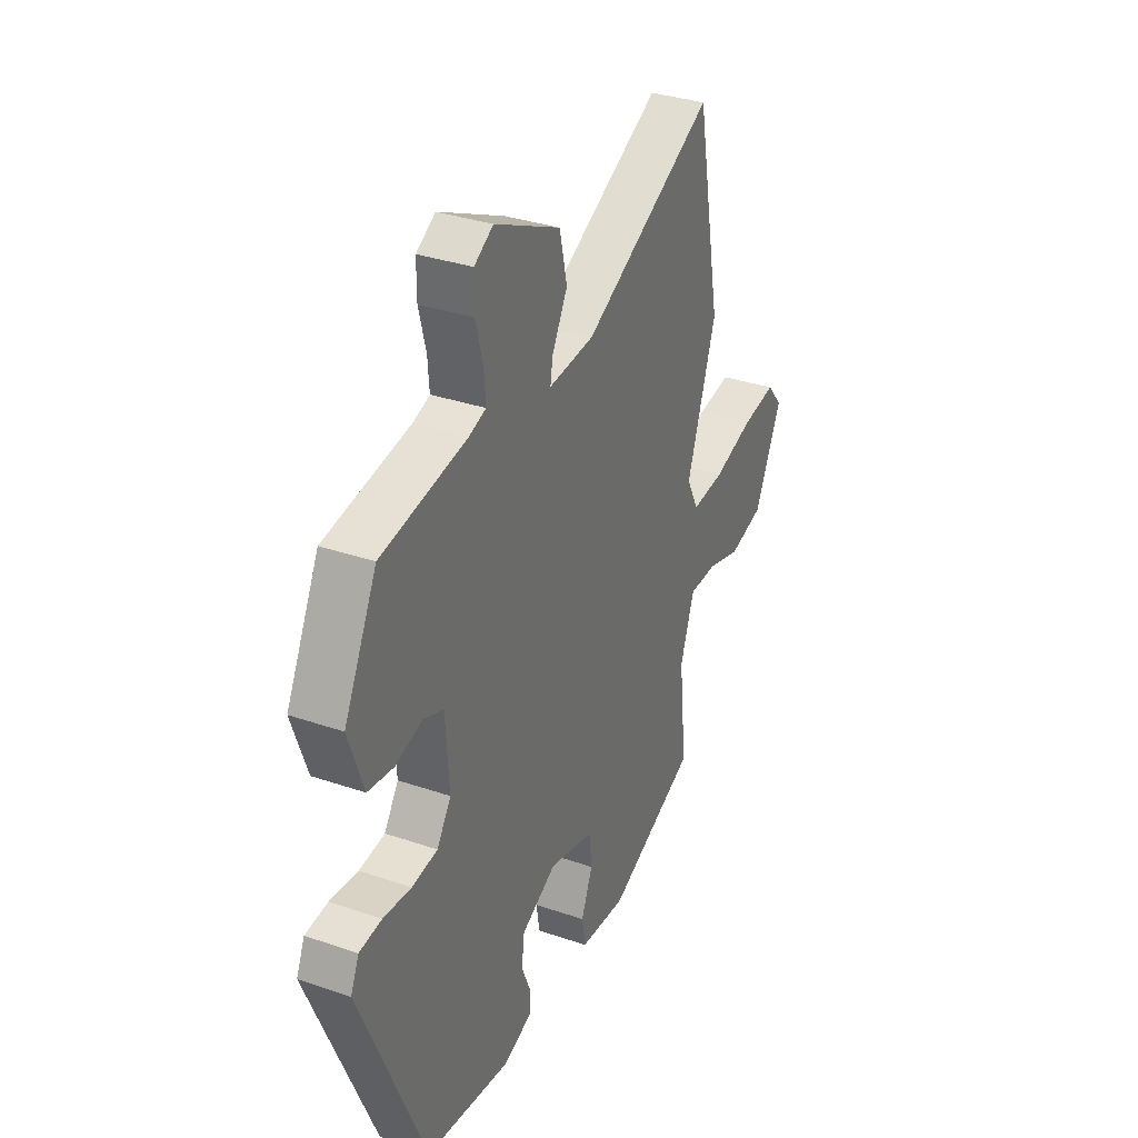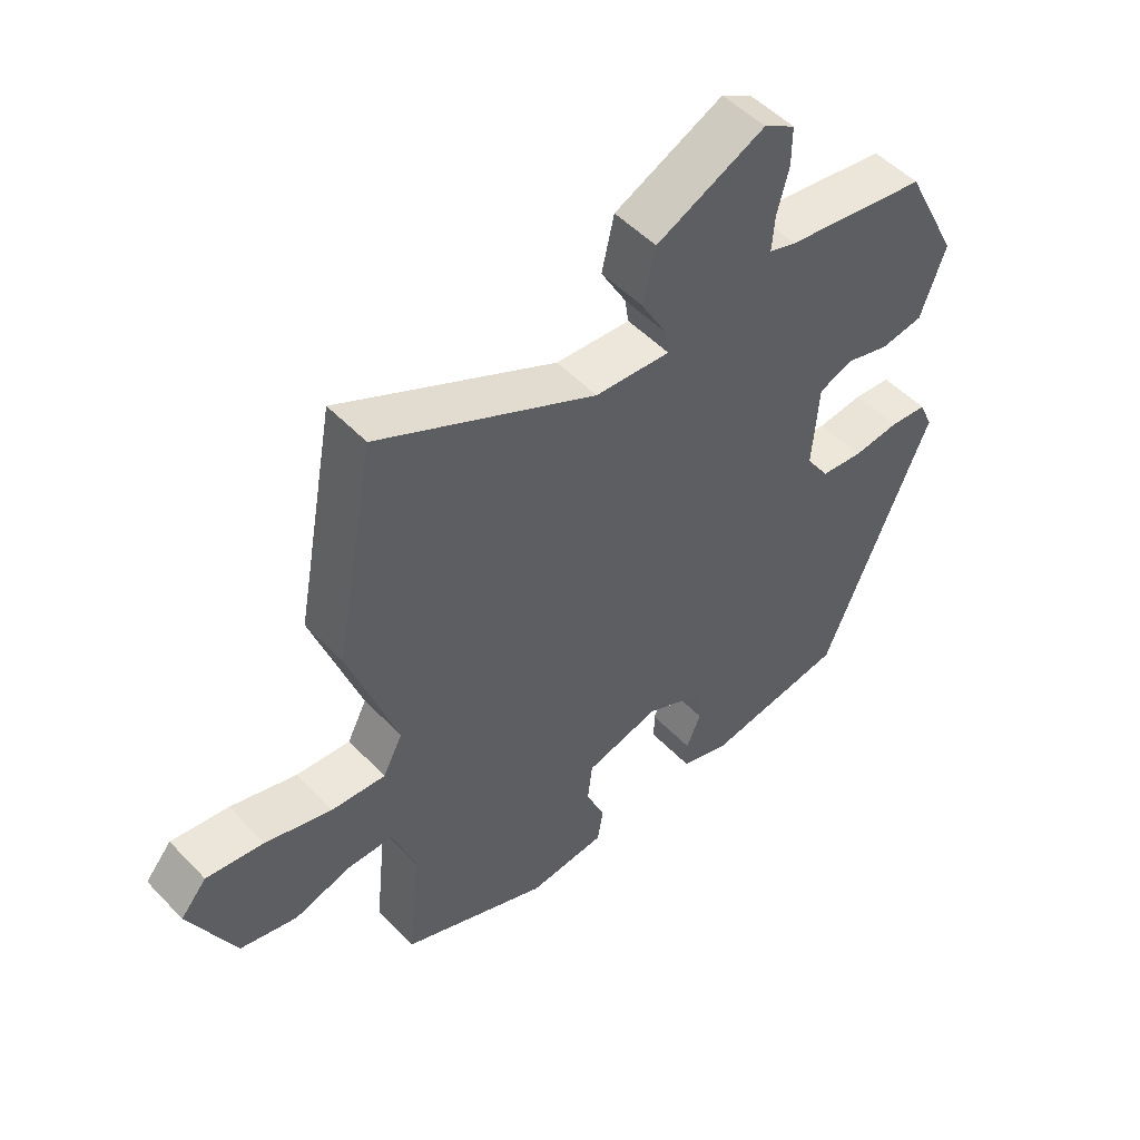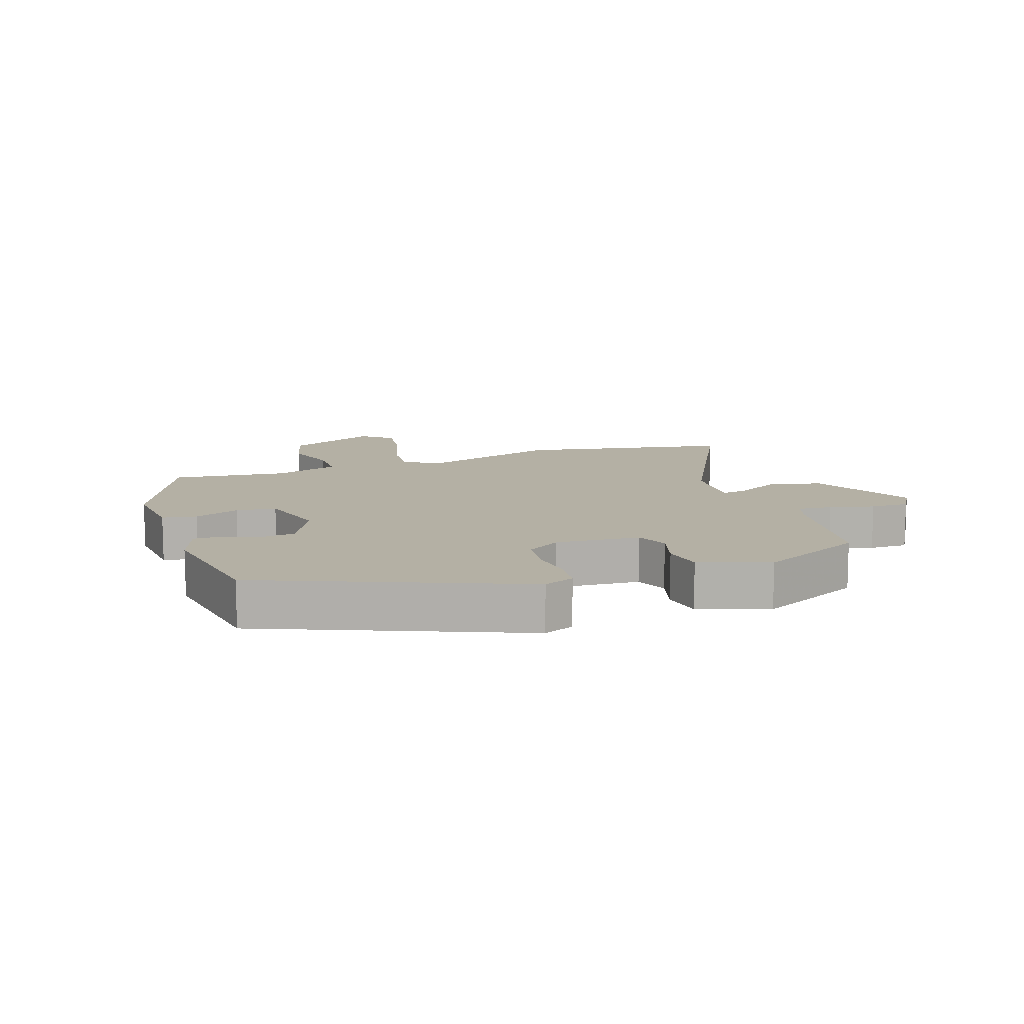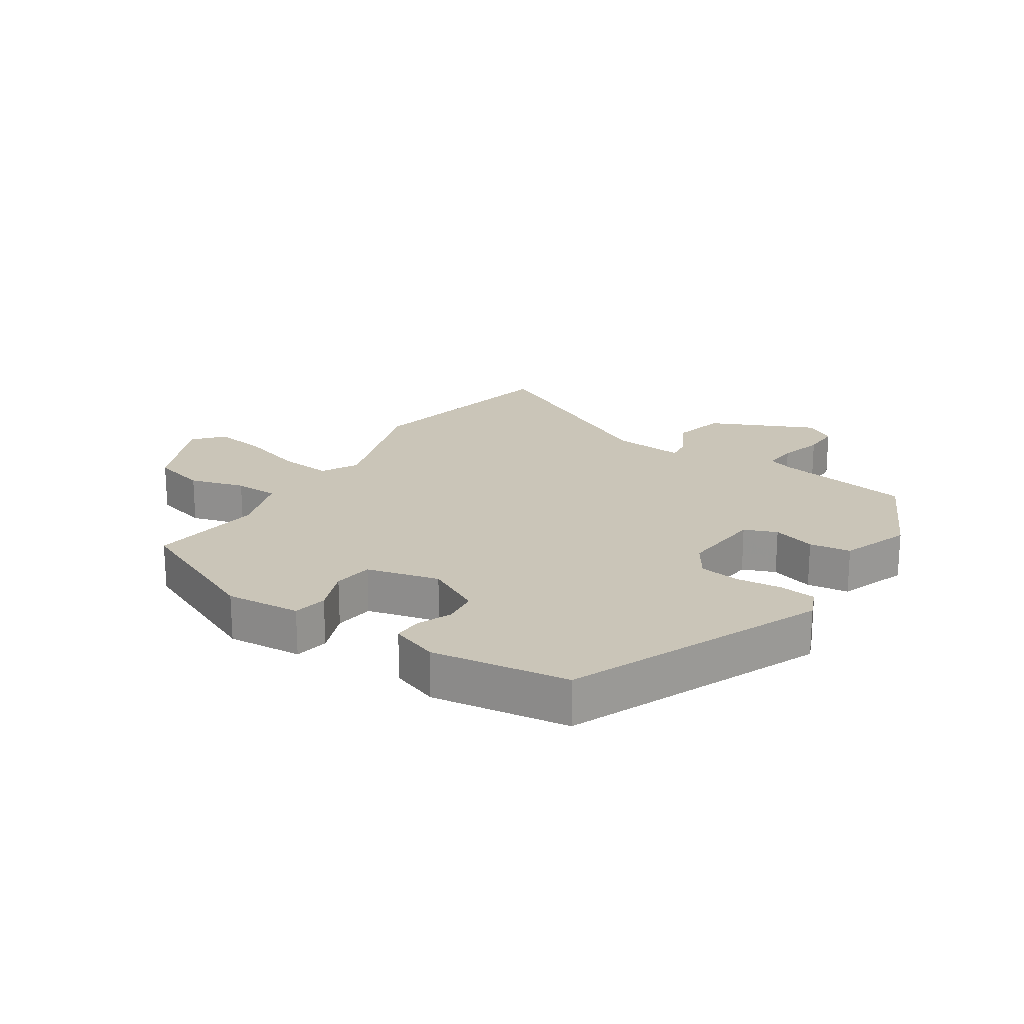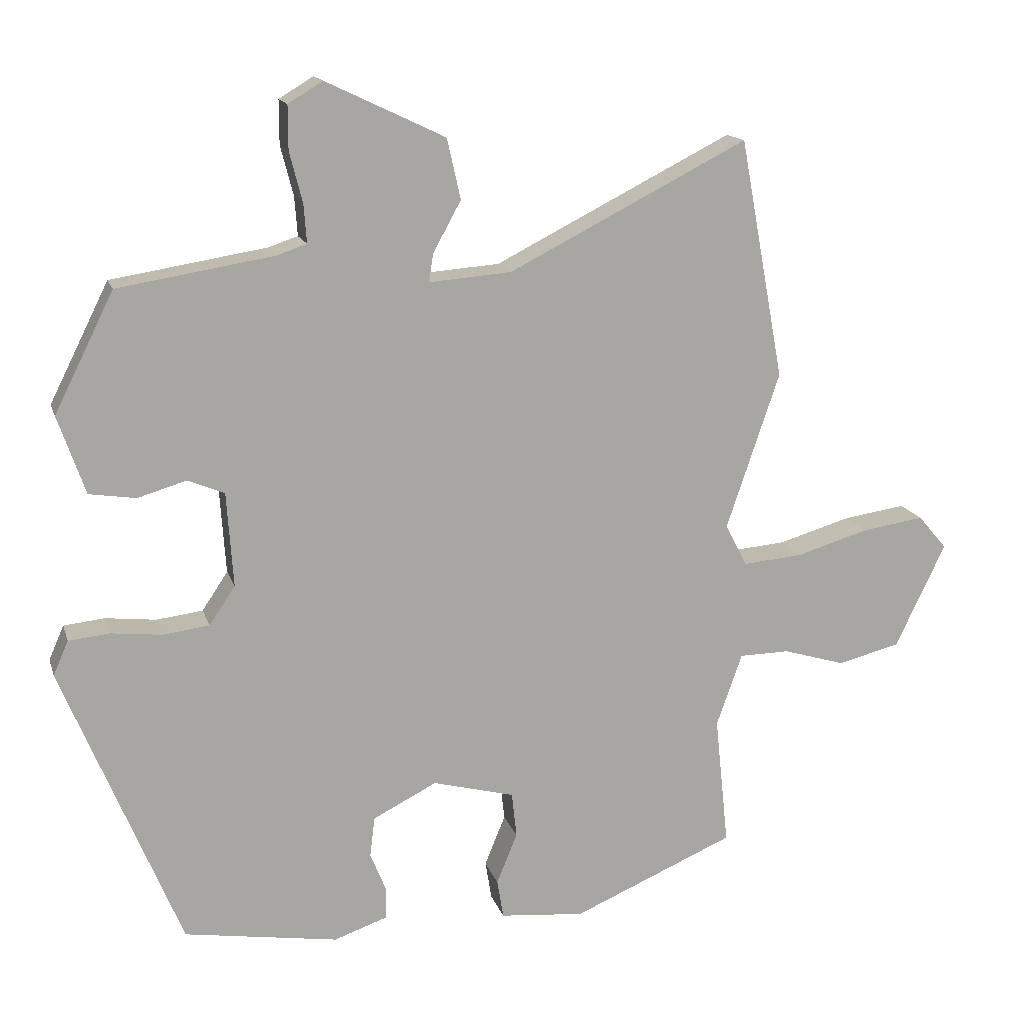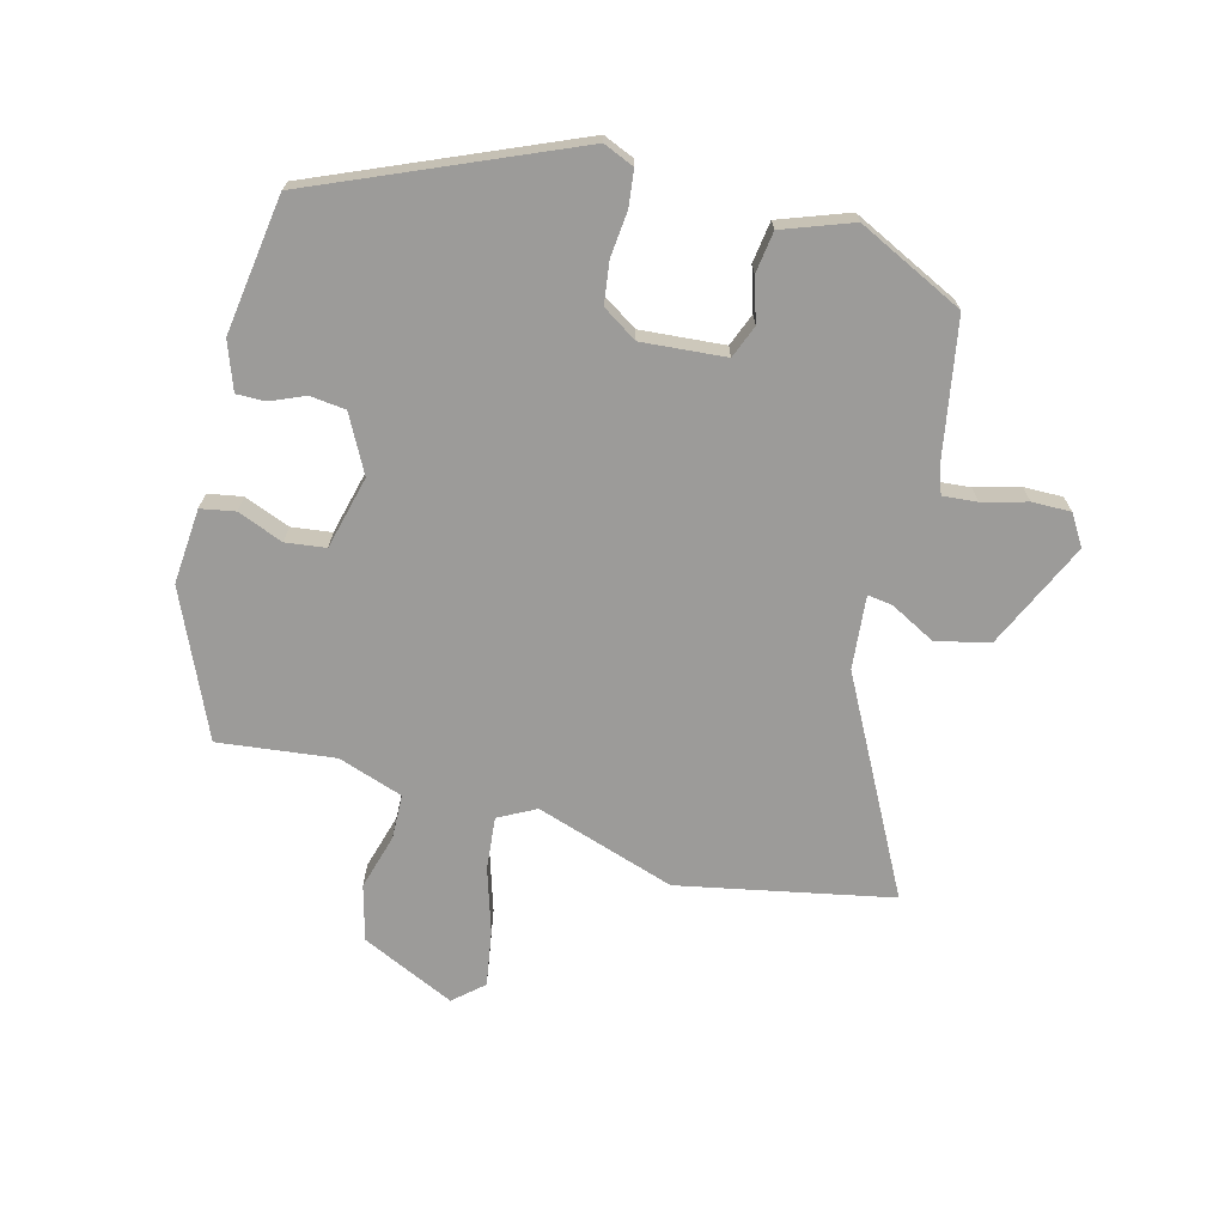
<metadata>
{"format":"obj","ext":"obj","renderer":"f3d","projection":"perspective","resolution":1024,"background":"white","views":[{"elev":33.6,"azim":-64.9,"up":"+Z"},{"elev":51.2,"azim":138.1,"up":"+Z"},{"elev":11.5,"azim":-109.0,"up":"+Y"},{"elev":20.4,"azim":-146.0,"up":"+Y"},{"elev":15.2,"azim":-14.9,"up":"+Z"},{"elev":-69.8,"azim":-104.0,"up":"+Y"}]}
</metadata>
<code>
v 0.471 0.07 0.658
v 0.533 0.07 0.324
v 0.459 0.07 0.106
v 0.489 0.07 0.047
v 0.572 0.07 0.054
v 0.673 0.07 0.084
v 0.761 0.07 0.097
v 0.801 0.07 0.05
v 0.731 0.07 -0.096
v 0.644 0.07 -0.118
v 0.557 0.07 -0.092
v 0.487 0.07 -0.093
v 0.451 0.07 -0.195
v 0.47 0.07 -0.377
v 0.244 0.07 -0.474
v 0.126 0.07 -0.463
v 0.117 0.07 -0.409
v 0.146 0.07 -0.338
v 0.139 0.07 -0.275
v 0.025 0.07 -0.245
v -0.064 0.07 -0.29
v -0.071 0.07 -0.346
v -0.049 0.07 -0.4
v -0.049 0.07 -0.445
v -0.124 0.07 -0.471
v -0.339 0.07 -0.437
v -0.504 0.07 -0.036
v -0.483 0.07 0.012
v -0.426 0.07 0.018
v -0.355 0.07 0.01
v -0.29 0.07 0.018
v -0.254 0.07 0.072
v -0.263 0.07 0.204
v -0.314 0.07 0.225
v -0.382 0.07 0.205
v -0.447 0.07 0.215
v -0.485 0.07 0.324
v -0.402 0.07 0.49
v -0.185 0.07 0.525
v -0.143 0.07 0.539
v -0.147 0.07 0.593
v -0.165 0.07 0.663
v -0.165 0.07 0.724
v -0.117 0.07 0.753
v 0.049 0.07 0.674
v 0.068 0.07 0.59
v 0.029 0.07 0.519
v 0.023 0.07 0.48
v 0.138 0.07 0.489
v 0.471 0 0.658
v 0.533 0 0.324
v 0.459 0 0.106
v 0.489 0 0.047
v 0.572 0 0.054
v 0.673 0 0.084
v 0.761 0 0.097
v 0.801 0 0.05
v 0.731 0 -0.096
v 0.644 0 -0.118
v 0.557 0 -0.092
v 0.487 0 -0.093
v 0.451 0 -0.195
v 0.47 0 -0.377
v 0.244 0 -0.474
v 0.126 0 -0.463
v 0.117 0 -0.409
v 0.146 0 -0.338
v 0.139 0 -0.275
v 0.025 0 -0.245
v -0.064 0 -0.29
v -0.071 0 -0.346
v -0.049 0 -0.4
v -0.049 0 -0.445
v -0.124 0 -0.471
v -0.339 0 -0.437
v -0.504 0 -0.036
v -0.483 0 0.012
v -0.426 0 0.018
v -0.355 0 0.01
v -0.29 0 0.018
v -0.254 0 0.072
v -0.263 0 0.204
v -0.314 0 0.225
v -0.382 0 0.205
v -0.447 0 0.215
v -0.485 0 0.324
v -0.402 0 0.49
v -0.185 0 0.525
v -0.143 0 0.539
v -0.147 0 0.593
v -0.165 0 0.663
v -0.165 0 0.724
v -0.117 0 0.753
v 0.049 0 0.674
v 0.068 0 0.59
v 0.029 0 0.519
v 0.023 0 0.48
v 0.138 0 0.489
f 44 45 46 47
f 44 47 48
f 41 42 43 44
f 40 41 44 48
f 39 40 48
f 38 39 48
f 37 38 48
f 34 35 36 37
f 33 34 37 48
f 32 33 48 49
f 27 28 29 30
f 27 30 31
f 26 27 31
f 22 23 24 25
f 21 22 25 26
f 15 16 17 18
f 13 14 15 18
f 12 13 18 19
f 8 9 10 11
f 8 11 12
f 5 6 7 8
f 4 5 8 12
f 3 4 12 19
f 21 26 31 32
f 20 21 32 49
f 3 19 20 49
f 1 2 3 49
f 96 95 94 93
f 97 96 93
f 93 92 91 90
f 97 93 90 89
f 97 89 88
f 97 88 87
f 97 87 86
f 86 85 84 83
f 97 86 83 82
f 98 97 82 81
f 79 78 77 76
f 80 79 76
f 80 76 75
f 74 73 72 71
f 75 74 71 70
f 67 66 65 64
f 67 64 63 62
f 68 67 62 61
f 60 59 58 57
f 61 60 57
f 57 56 55 54
f 61 57 54 53
f 68 61 53 52
f 81 80 75 70
f 98 81 70 69
f 98 69 68 52
f 98 52 51 50
f 1 50 51 2
f 2 51 52 3
f 3 52 53 4
f 4 53 54 5
f 5 54 55 6
f 6 55 56 7
f 7 56 57 8
f 8 57 58 9
f 9 58 59 10
f 10 59 60 11
f 11 60 61 12
f 12 61 62 13
f 13 62 63 14
f 14 63 64 15
f 15 64 65 16
f 16 65 66 17
f 17 66 67 18
f 18 67 68 19
f 19 68 69 20
f 20 69 70 21
f 21 70 71 22
f 22 71 72 23
f 23 72 73 24
f 24 73 74 25
f 25 74 75 26
f 26 75 76 27
f 27 76 77 28
f 28 77 78 29
f 29 78 79 30
f 30 79 80 31
f 31 80 81 32
f 32 81 82 33
f 33 82 83 34
f 34 83 84 35
f 35 84 85 36
f 36 85 86 37
f 37 86 87 38
f 38 87 88 39
f 39 88 89 40
f 40 89 90 41
f 41 90 91 42
f 42 91 92 43
f 43 92 93 44
f 44 93 94 45
f 45 94 95 46
f 46 95 96 47
f 47 96 97 48
f 48 97 98 49
f 49 98 50 1

</code>
